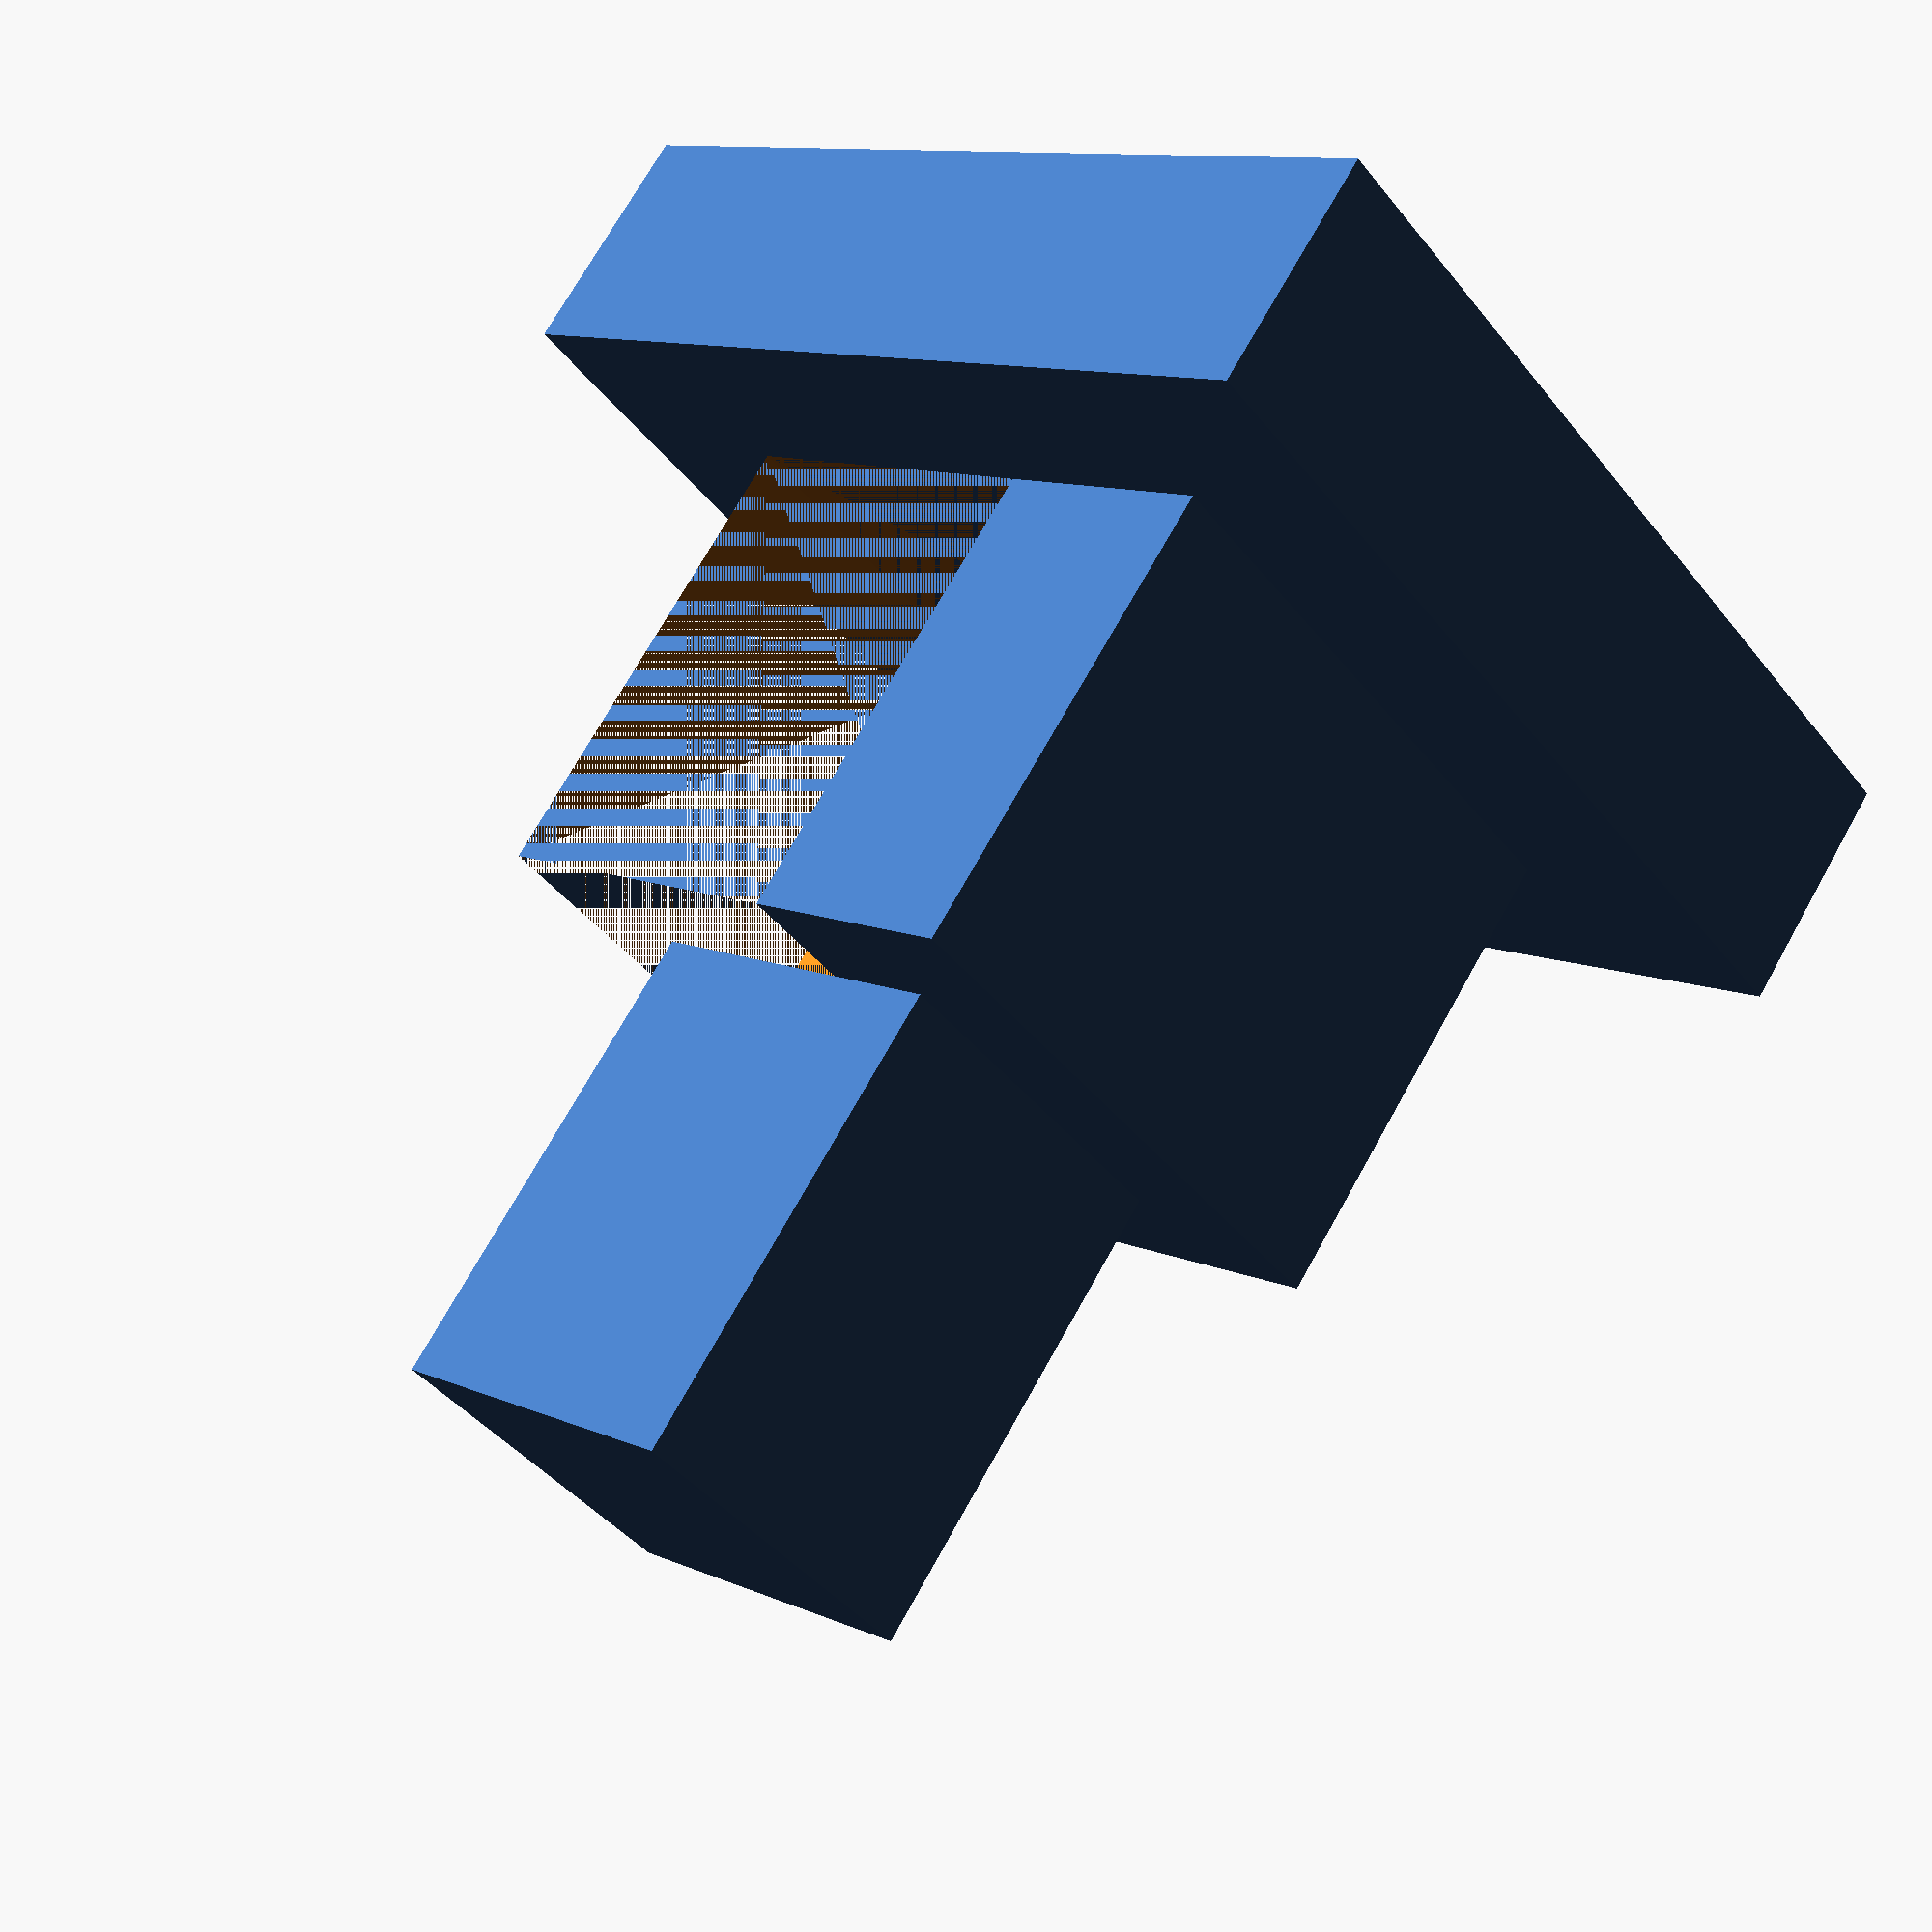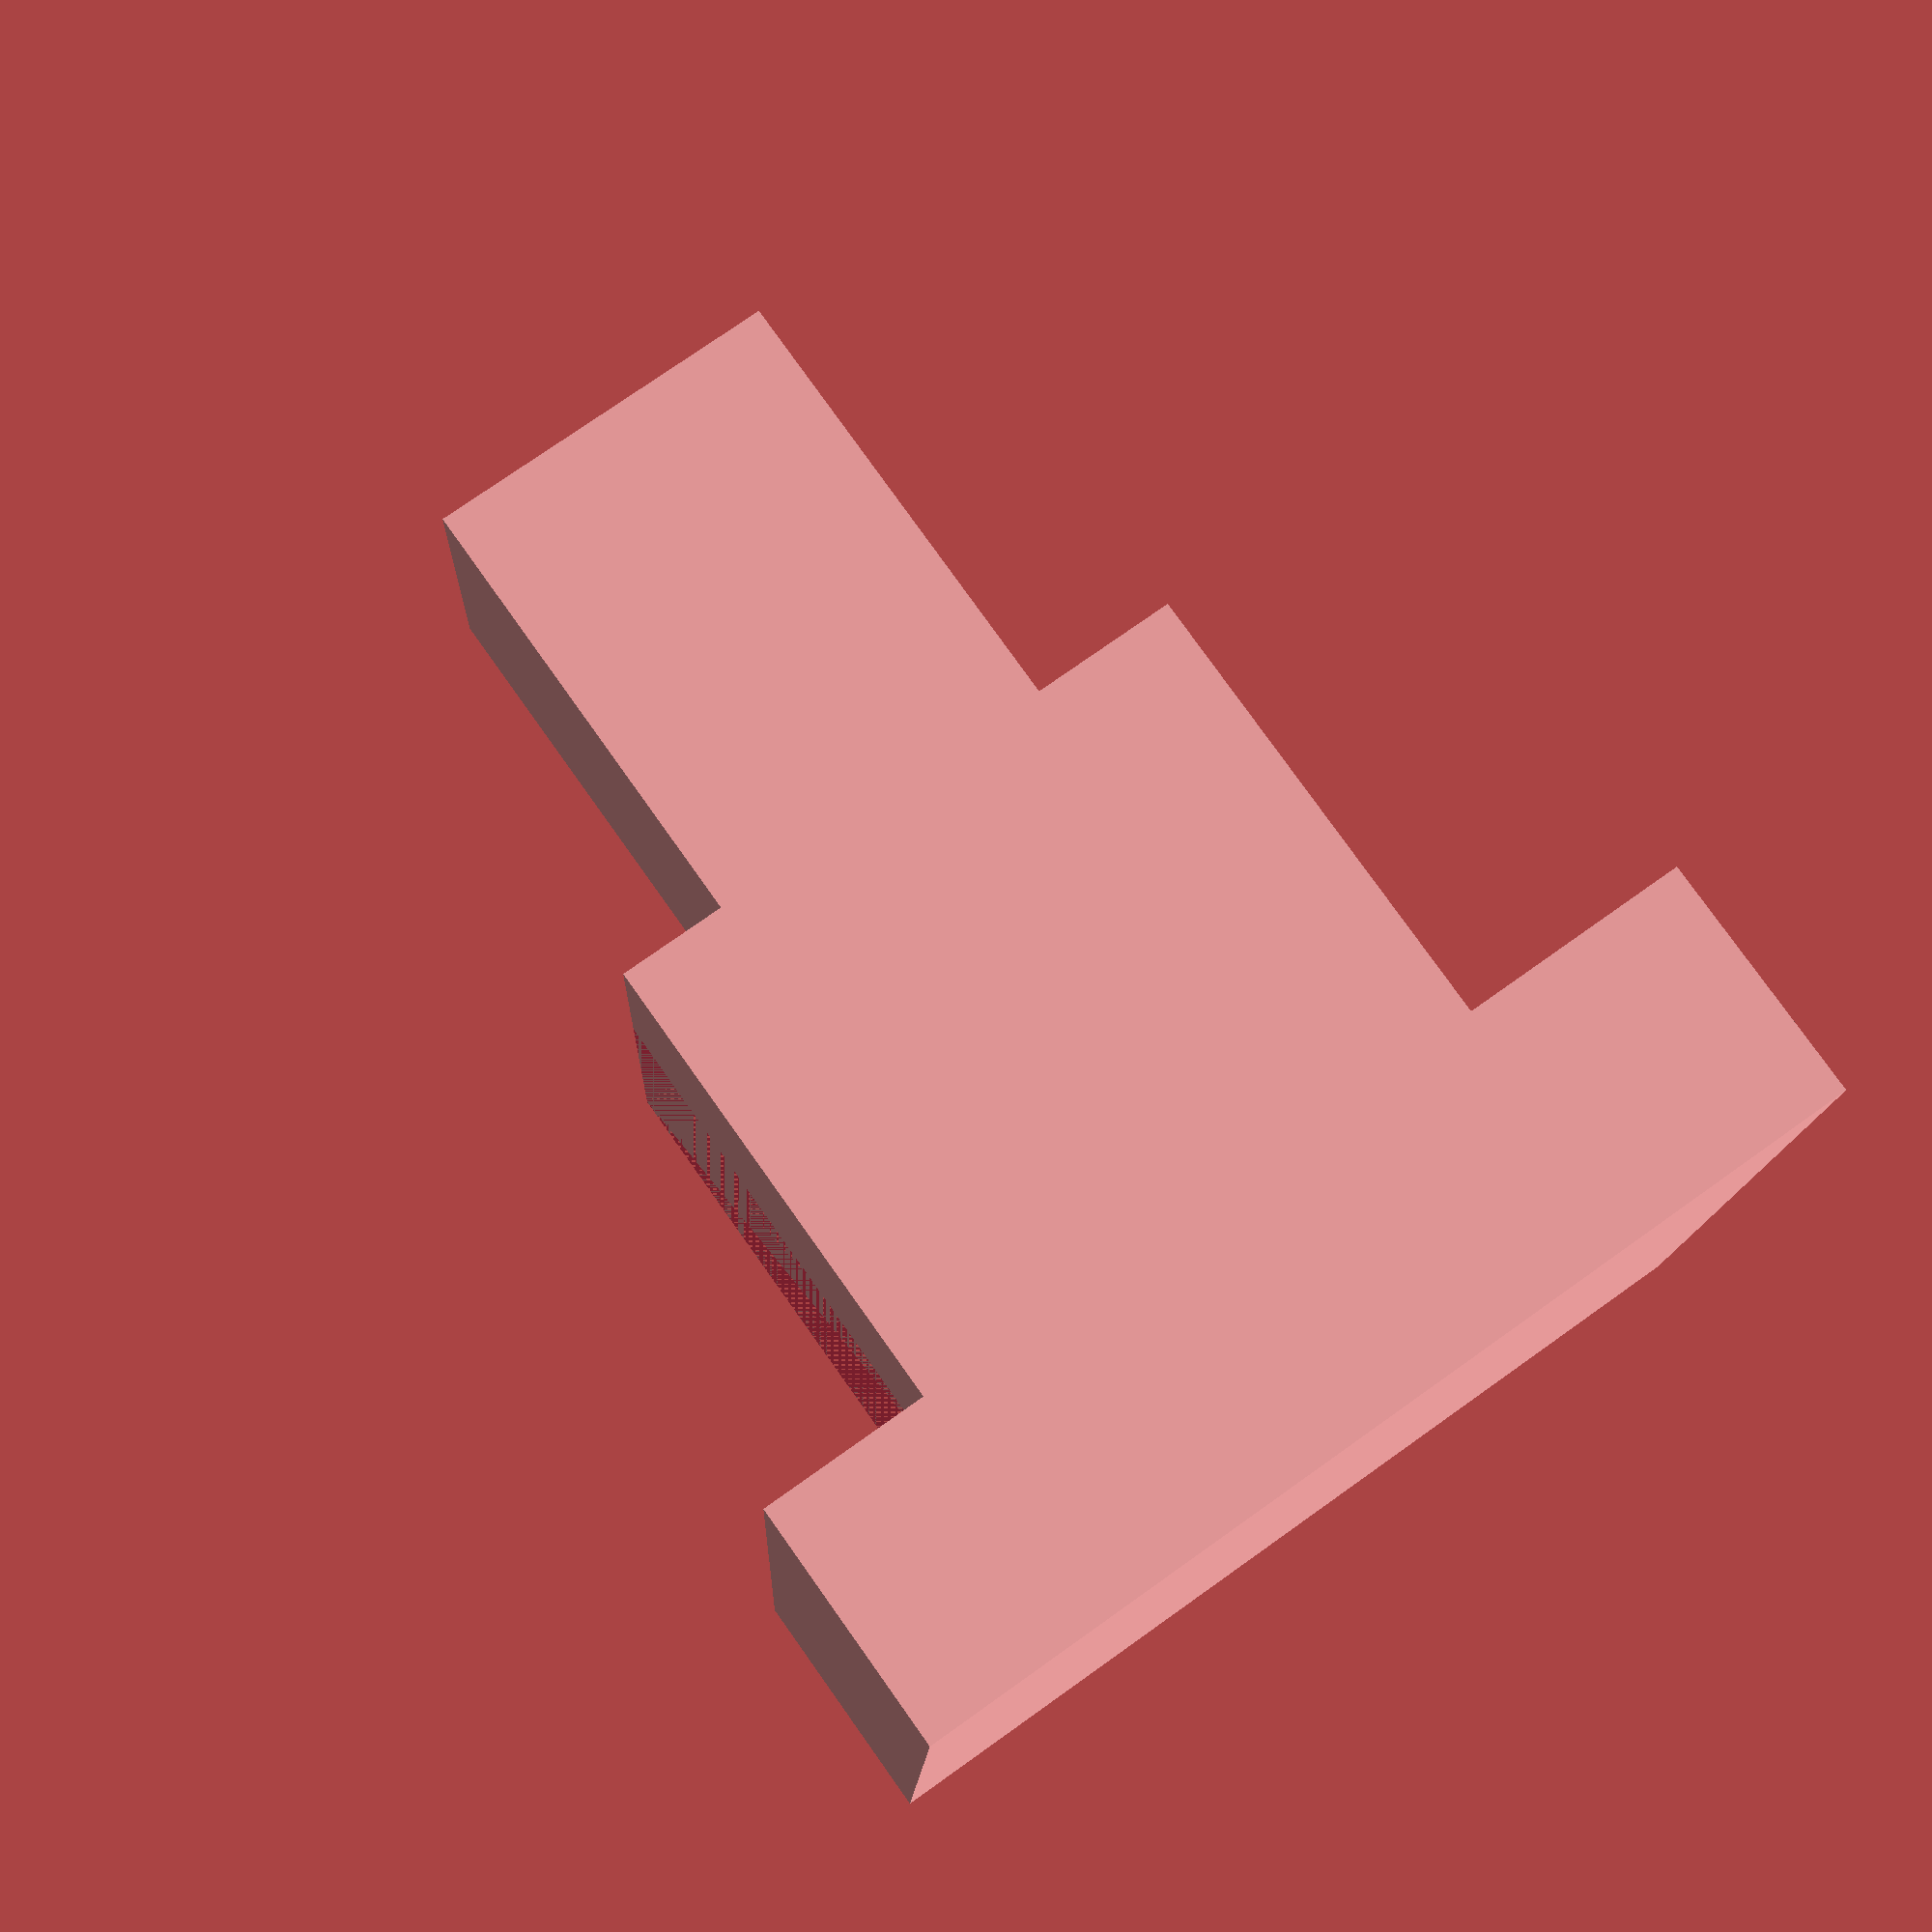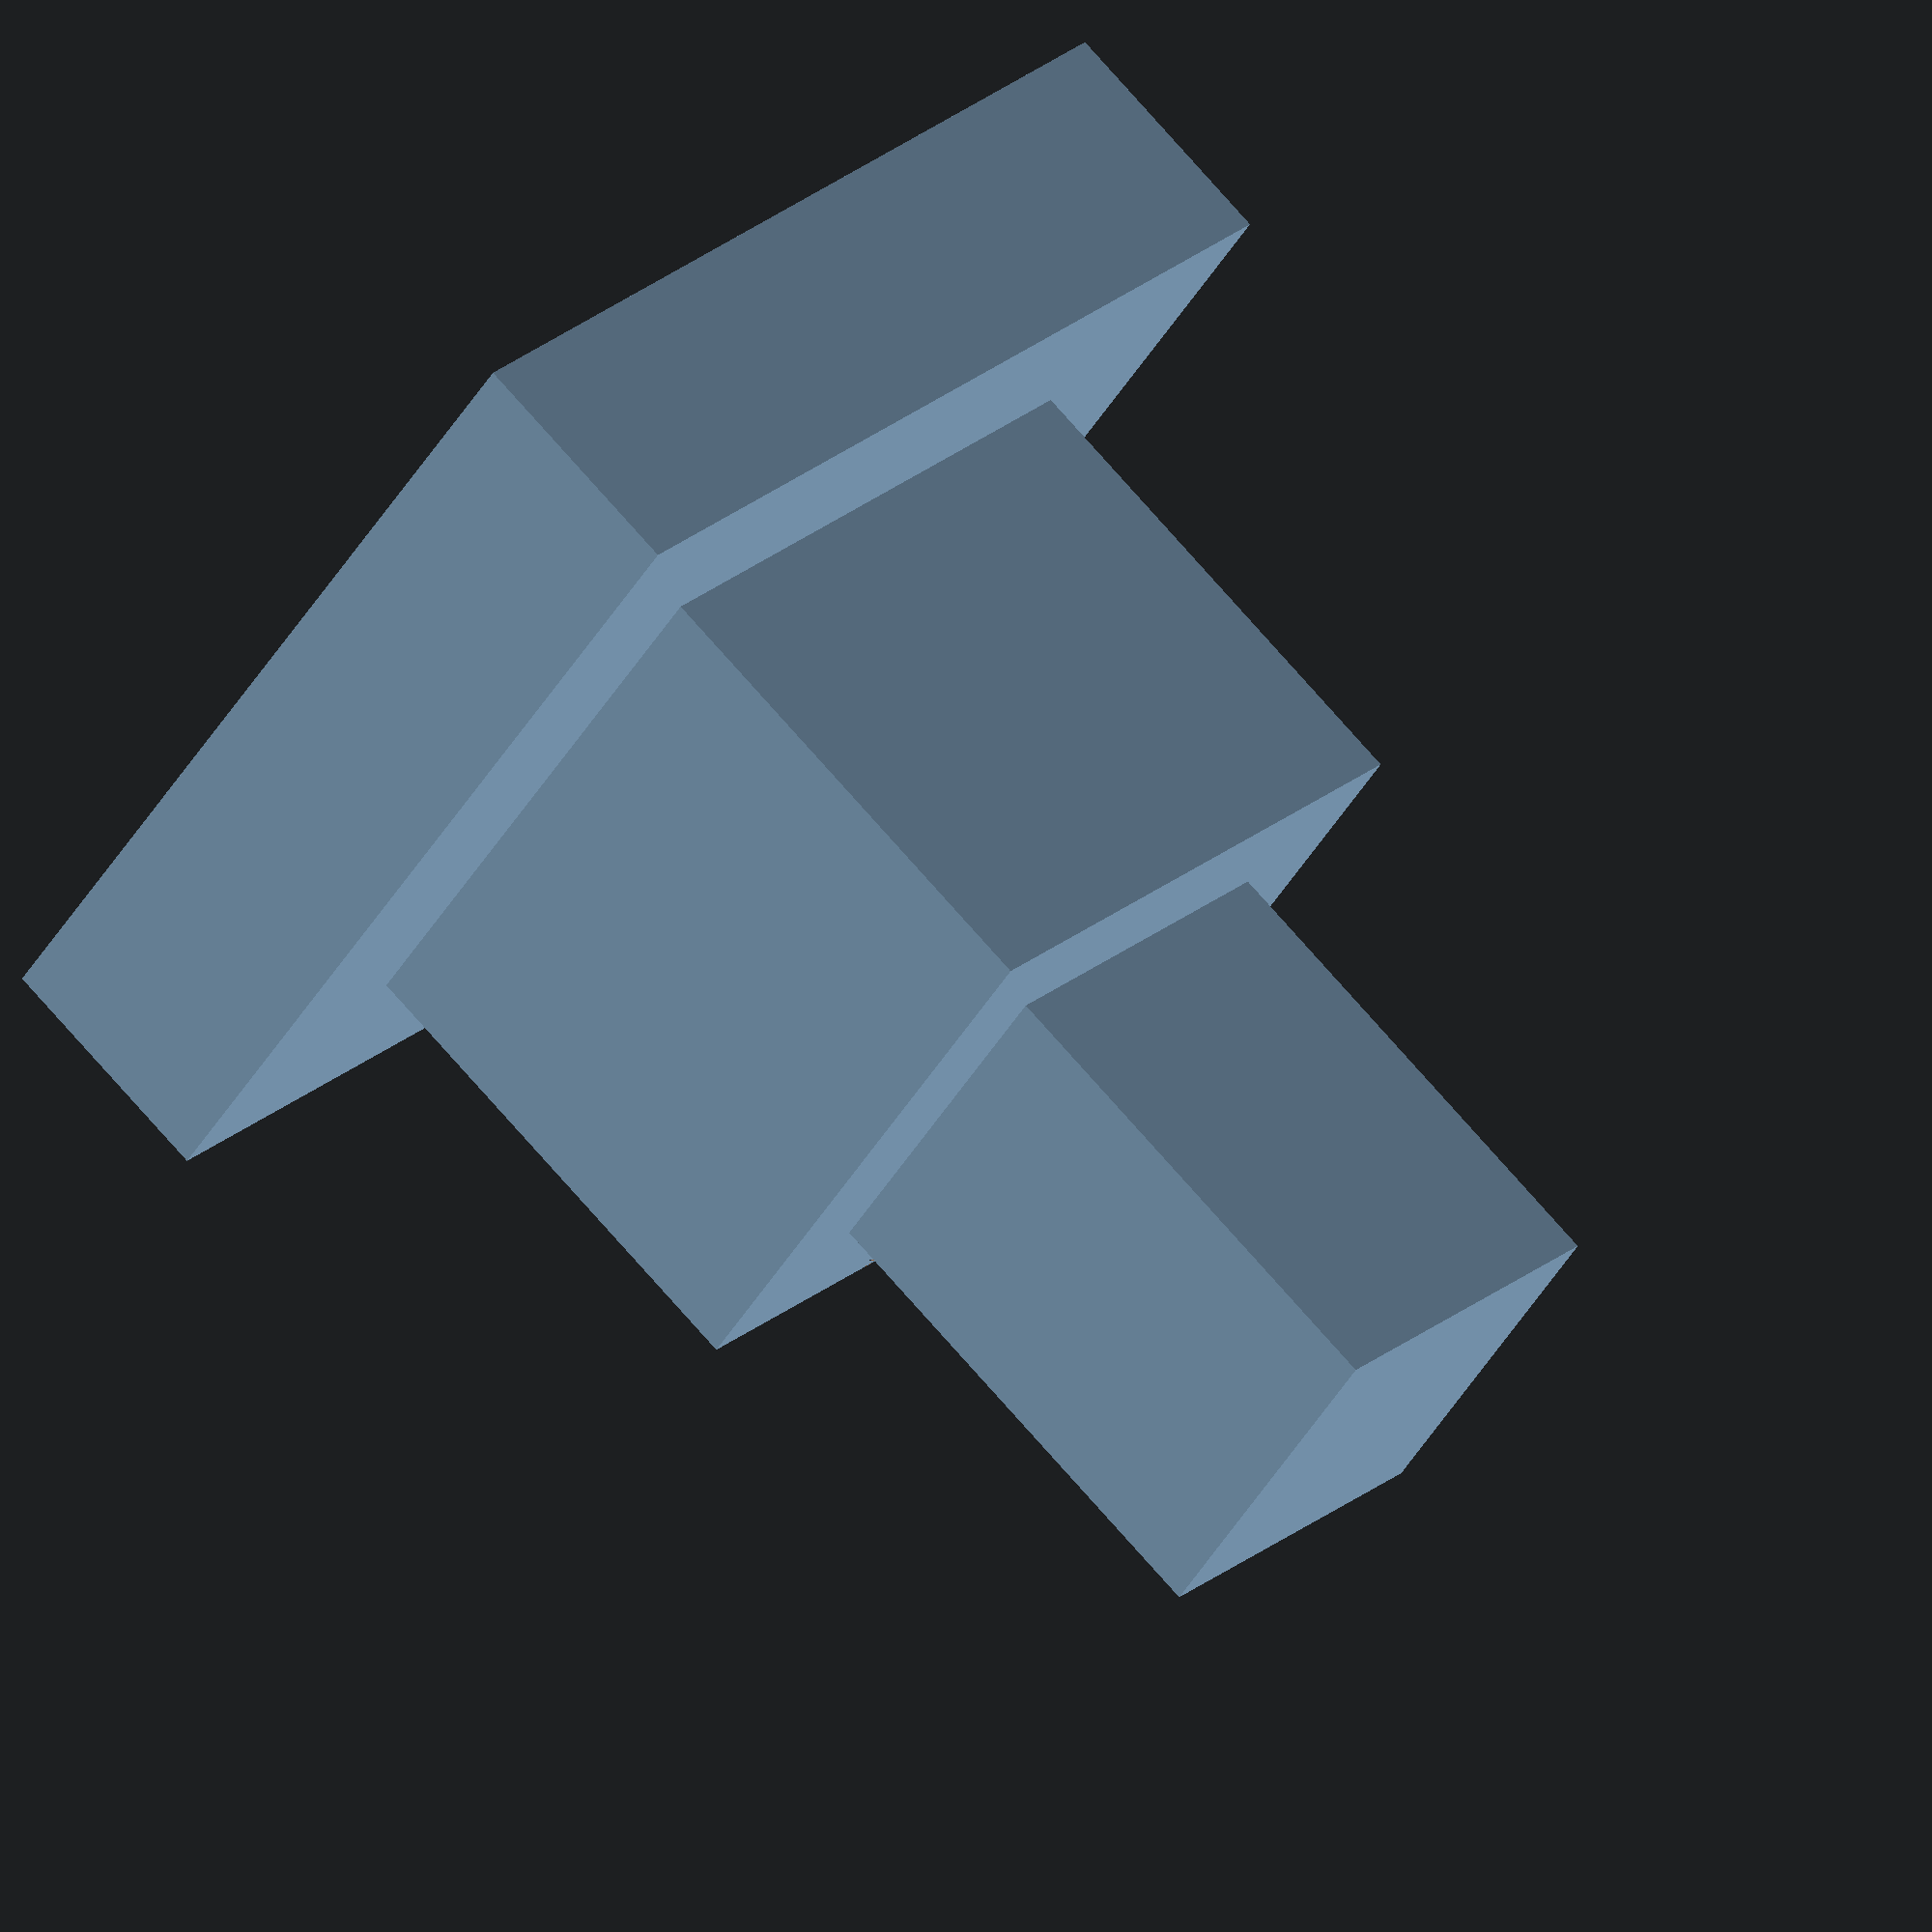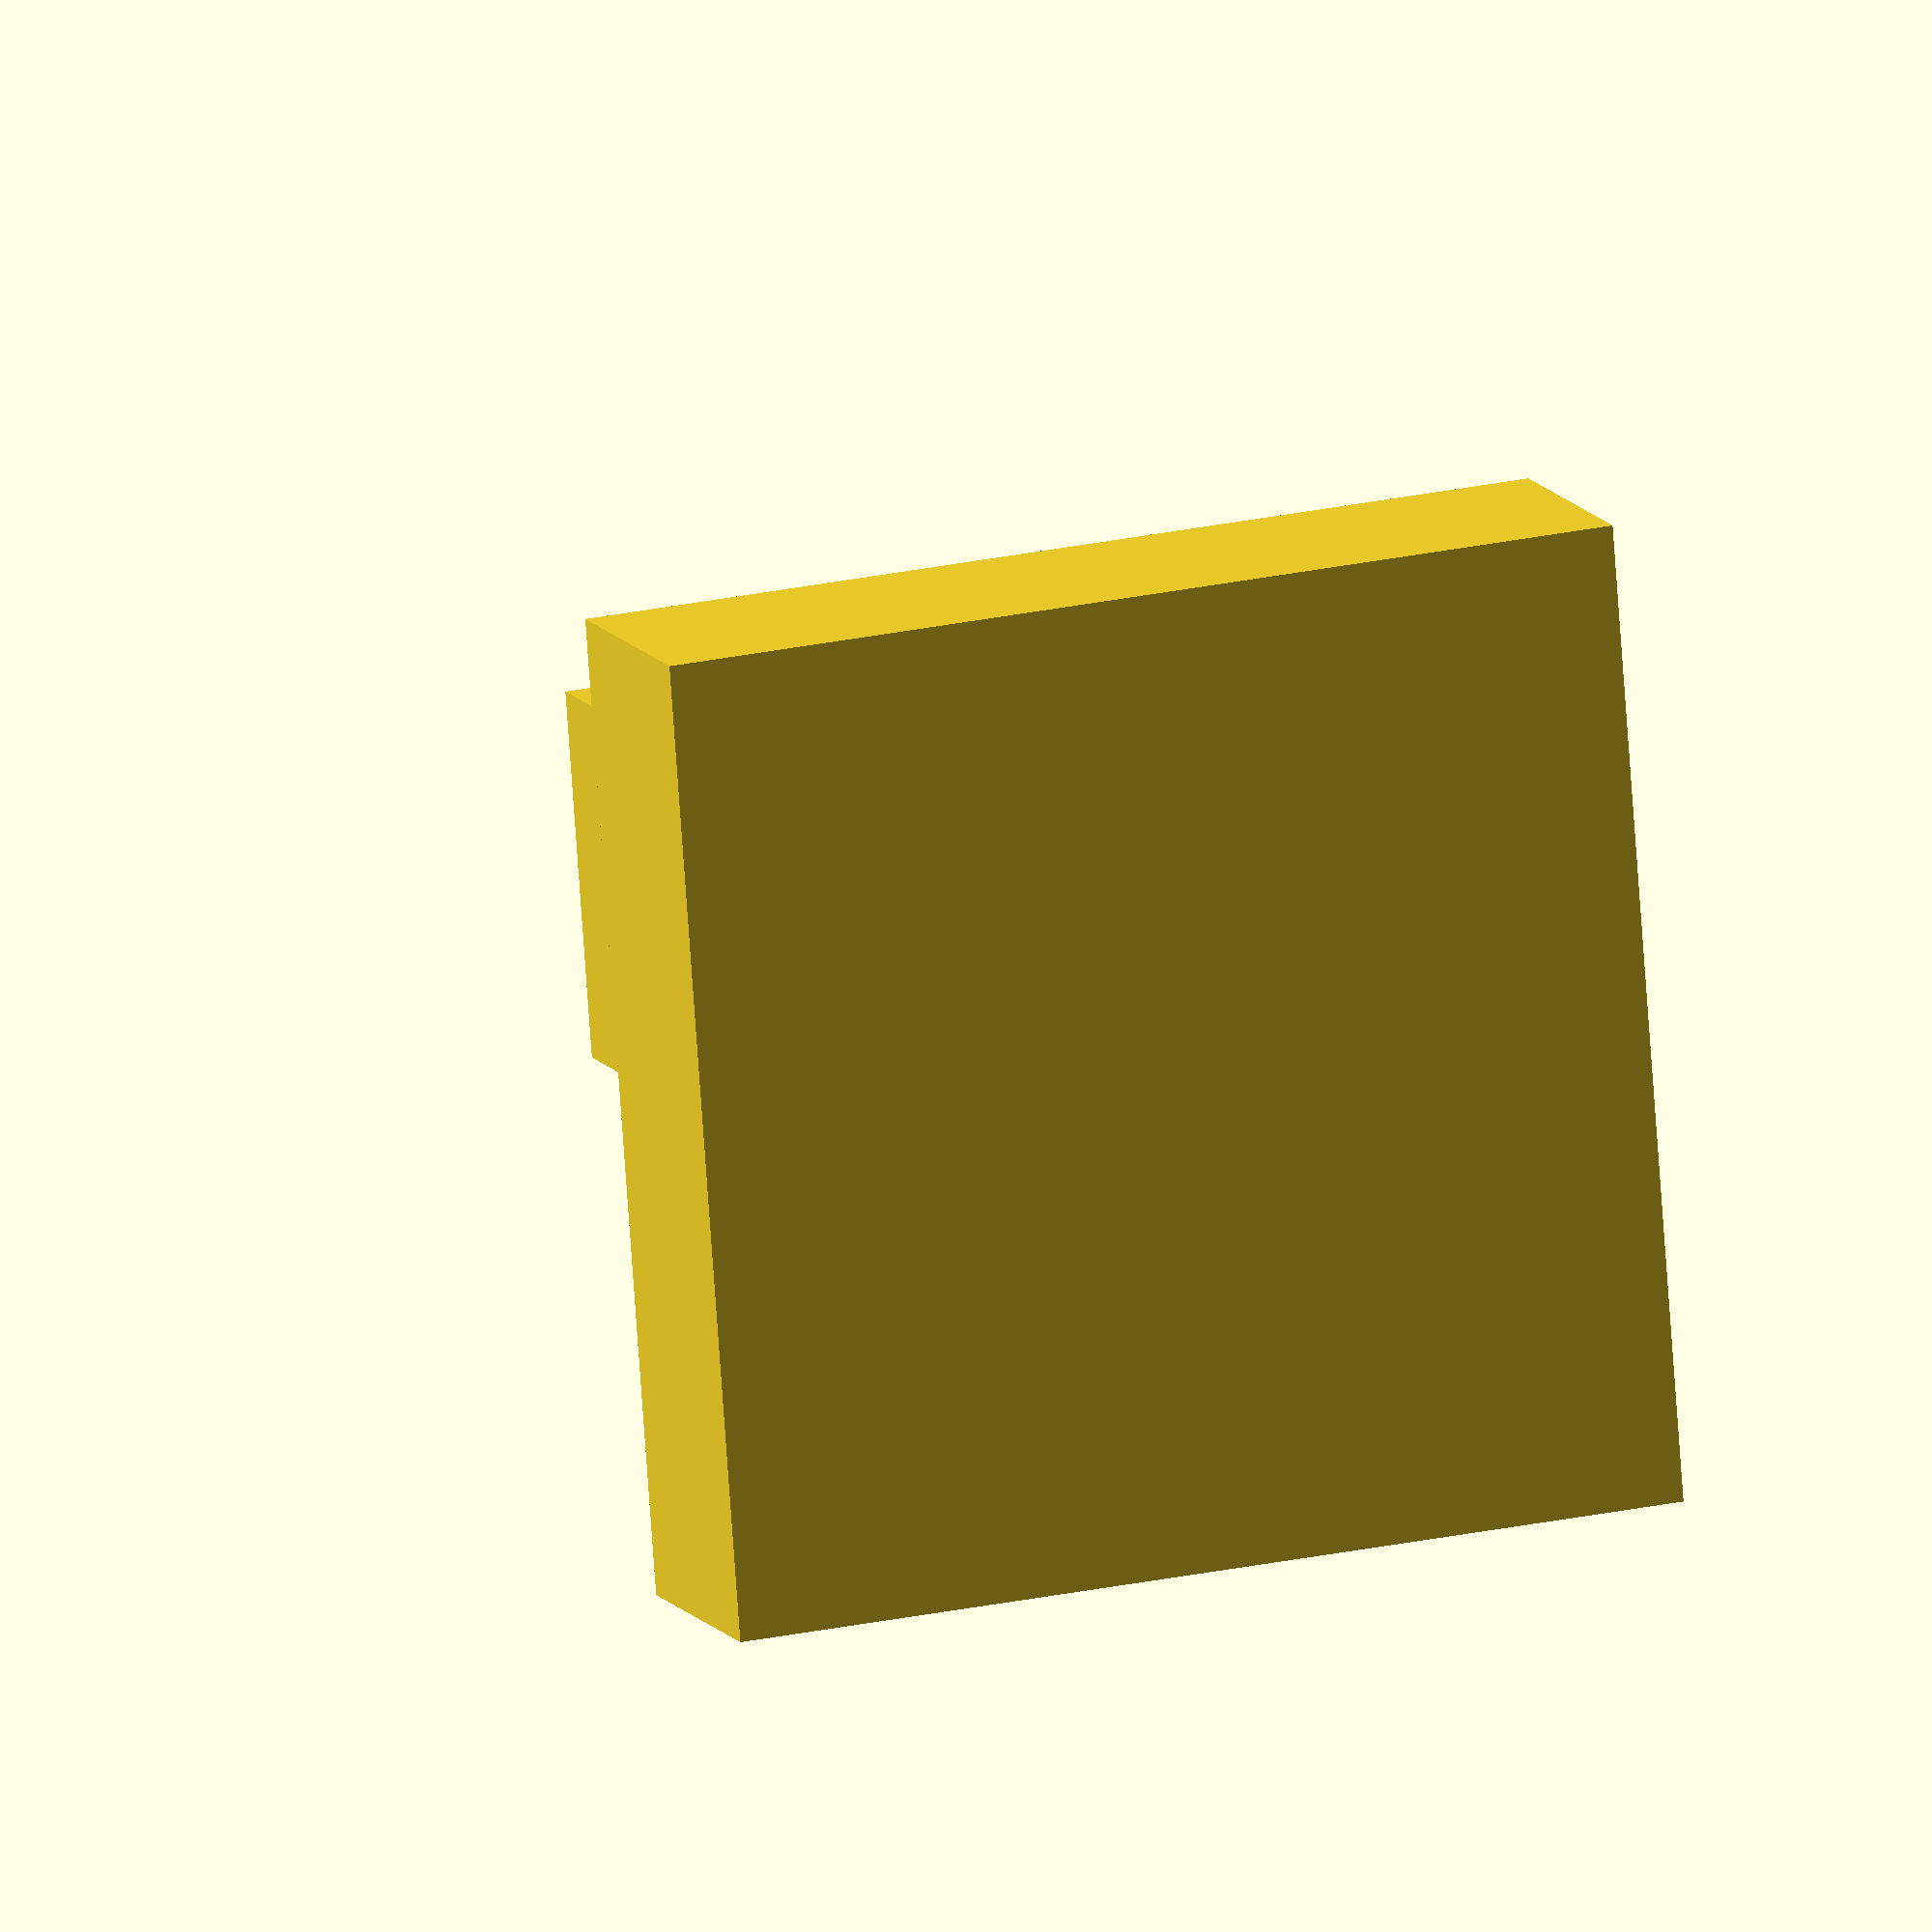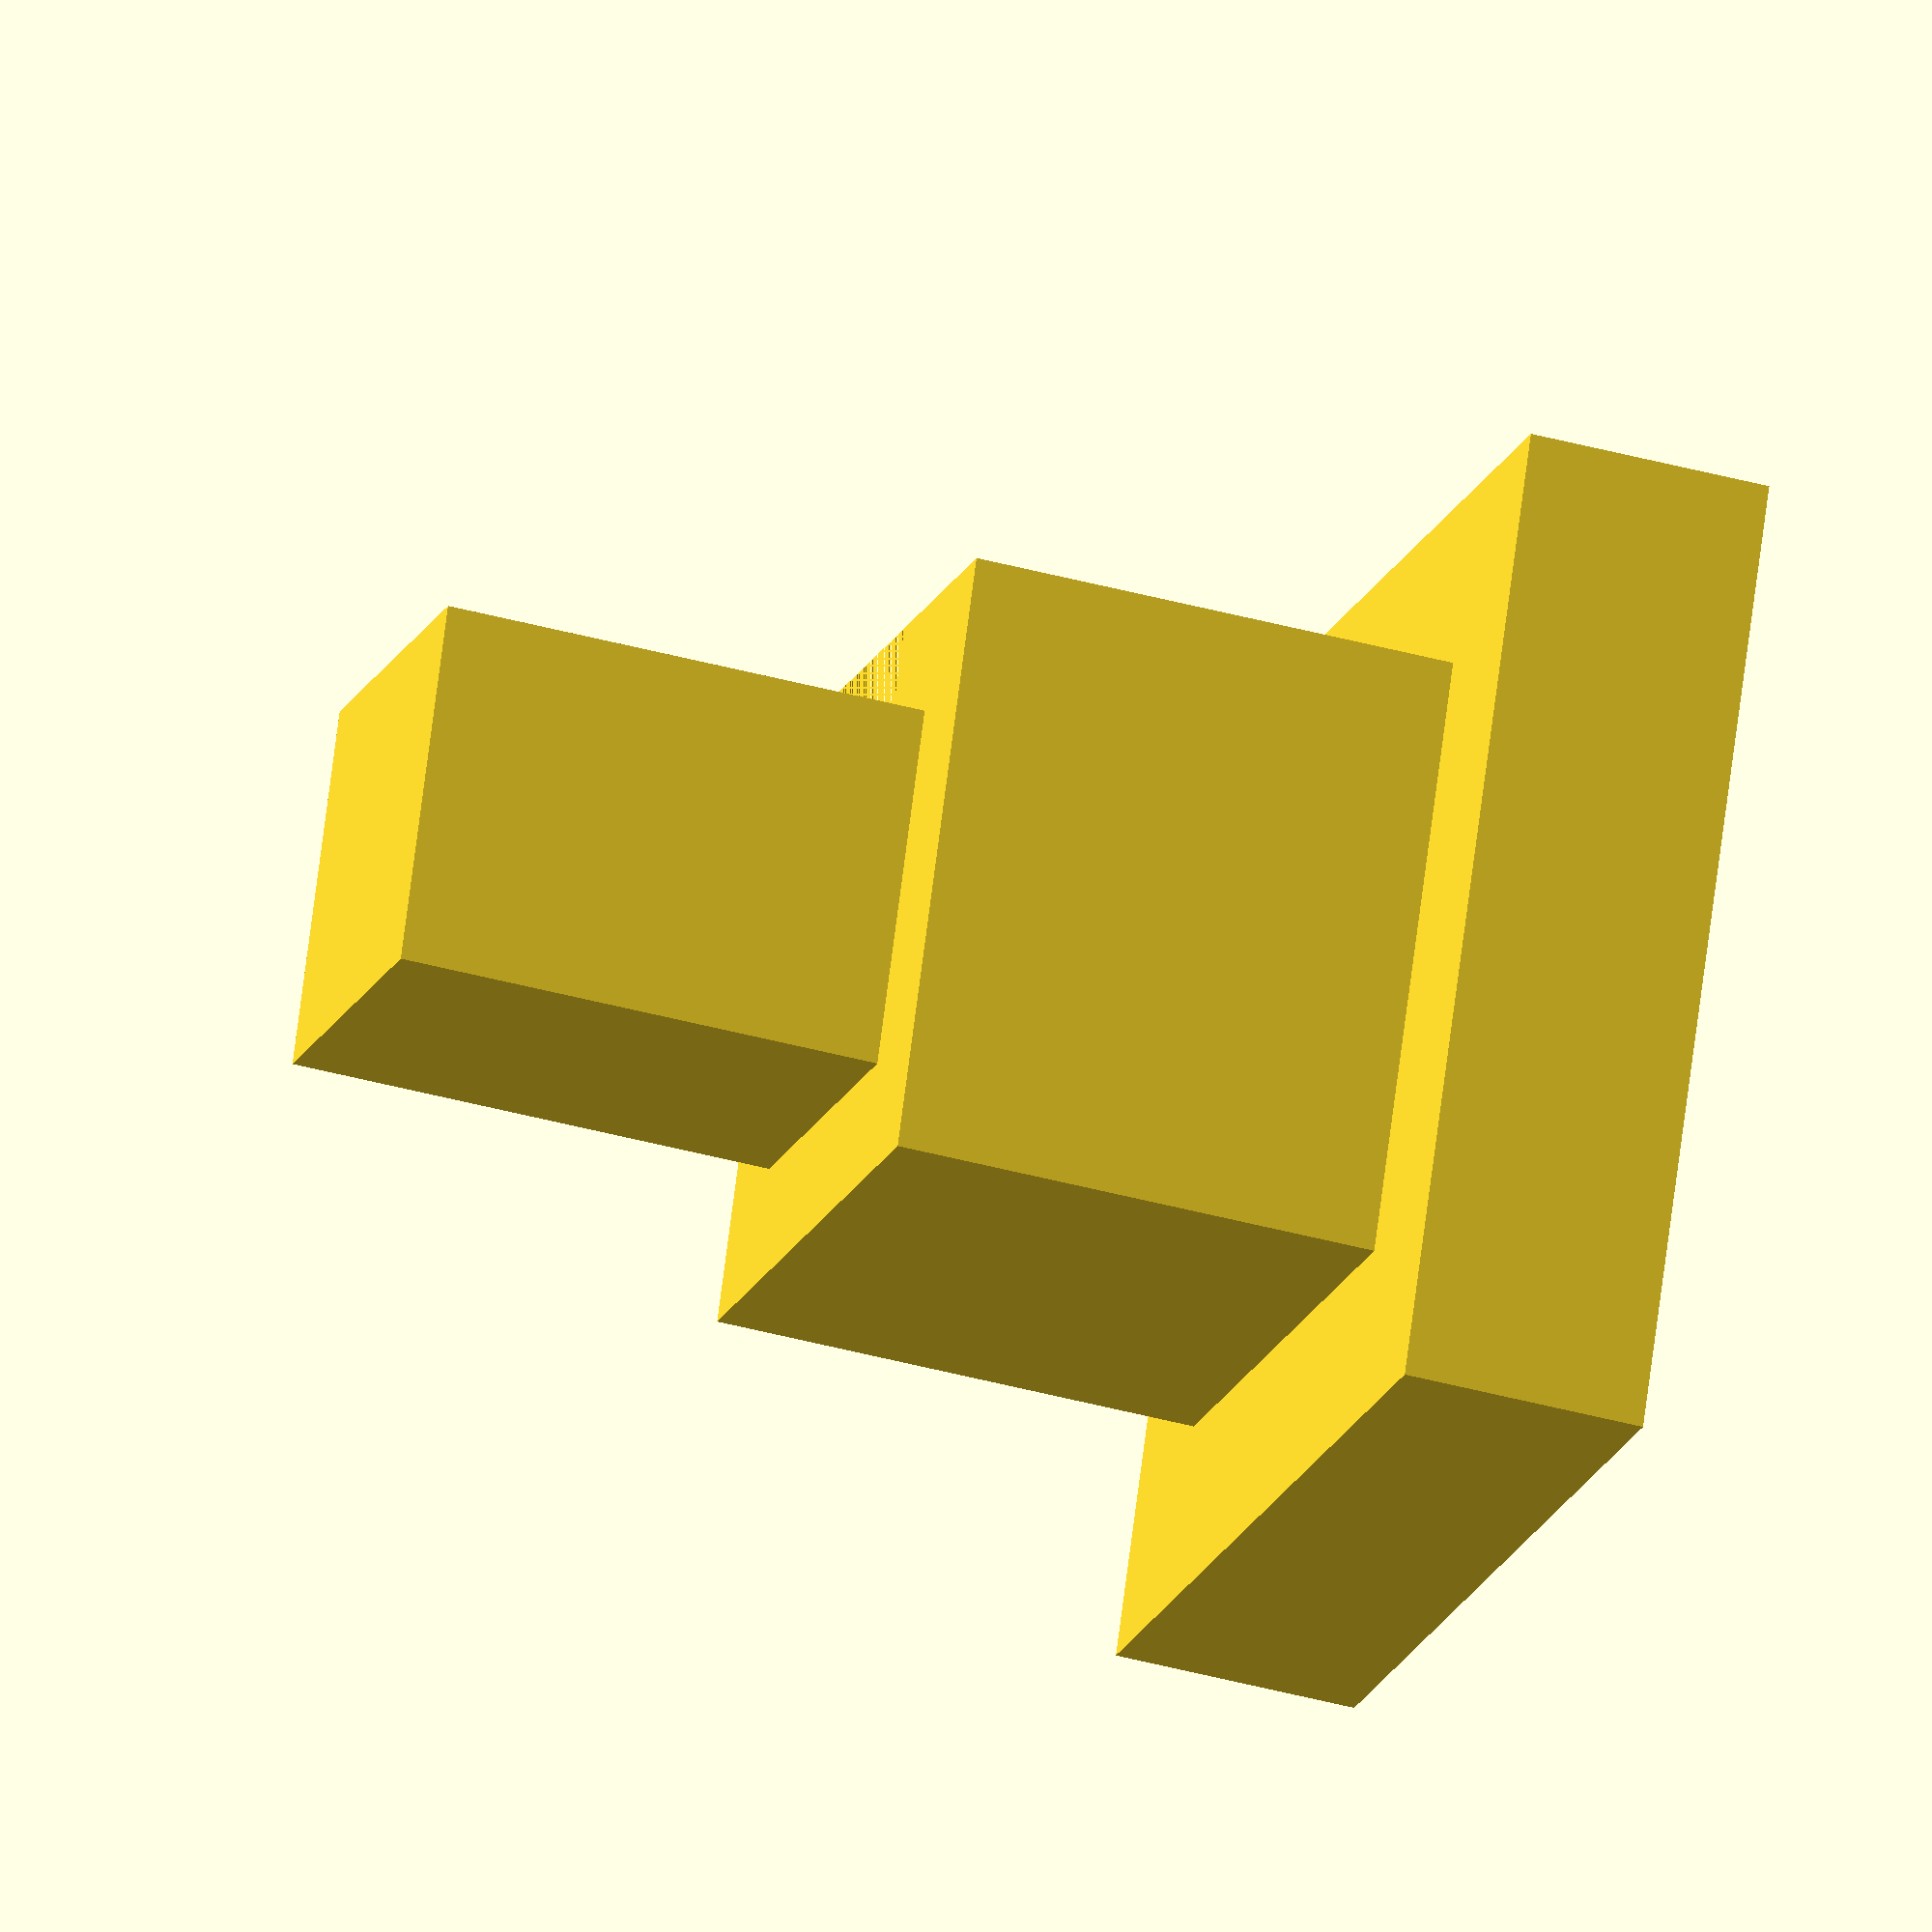
<openscad>

// Base block dimensions
module base_block() {
    // Adjusted to have a flat top surface
    cube([40, 40, 10], center = false);
}

// L-shaped block dimensions
module l_shaped_block() {
    // Adjusted proportions for balanced vertical and horizontal sections
    difference() {
        cube([25, 25, 20], center = false); // Reduced size for balance
        translate([10, 10, 0]) cube([15, 15, 20], center = false); // Adjusted cutout
    }
}

// Vertical block dimensions
module vertical_block() {
    // Adjusted to be shorter and wider
    cube([15, 15, 20], center = false);
}

// Assemble the model
module flexible_coupling() {
    // Layer 3: Base block
    base_block();

    // Layer 2: L-shaped block
    translate([7.5, 7.5, 10]) l_shaped_block(); // Adjusted position for alignment

    // Layer 1: Vertical block
    translate([12.5, 12.5, 30]) vertical_block(); // Adjusted position for alignment
}

// Render the model
flexible_coupling();


</openscad>
<views>
elev=109.0 azim=49.4 roll=151.0 proj=p view=wireframe
elev=281.4 azim=88.0 roll=144.6 proj=p view=solid
elev=105.5 azim=308.5 roll=221.1 proj=o view=solid
elev=348.5 azim=274.3 roll=160.4 proj=o view=solid
elev=41.7 azim=293.6 roll=71.7 proj=o view=solid
</views>
